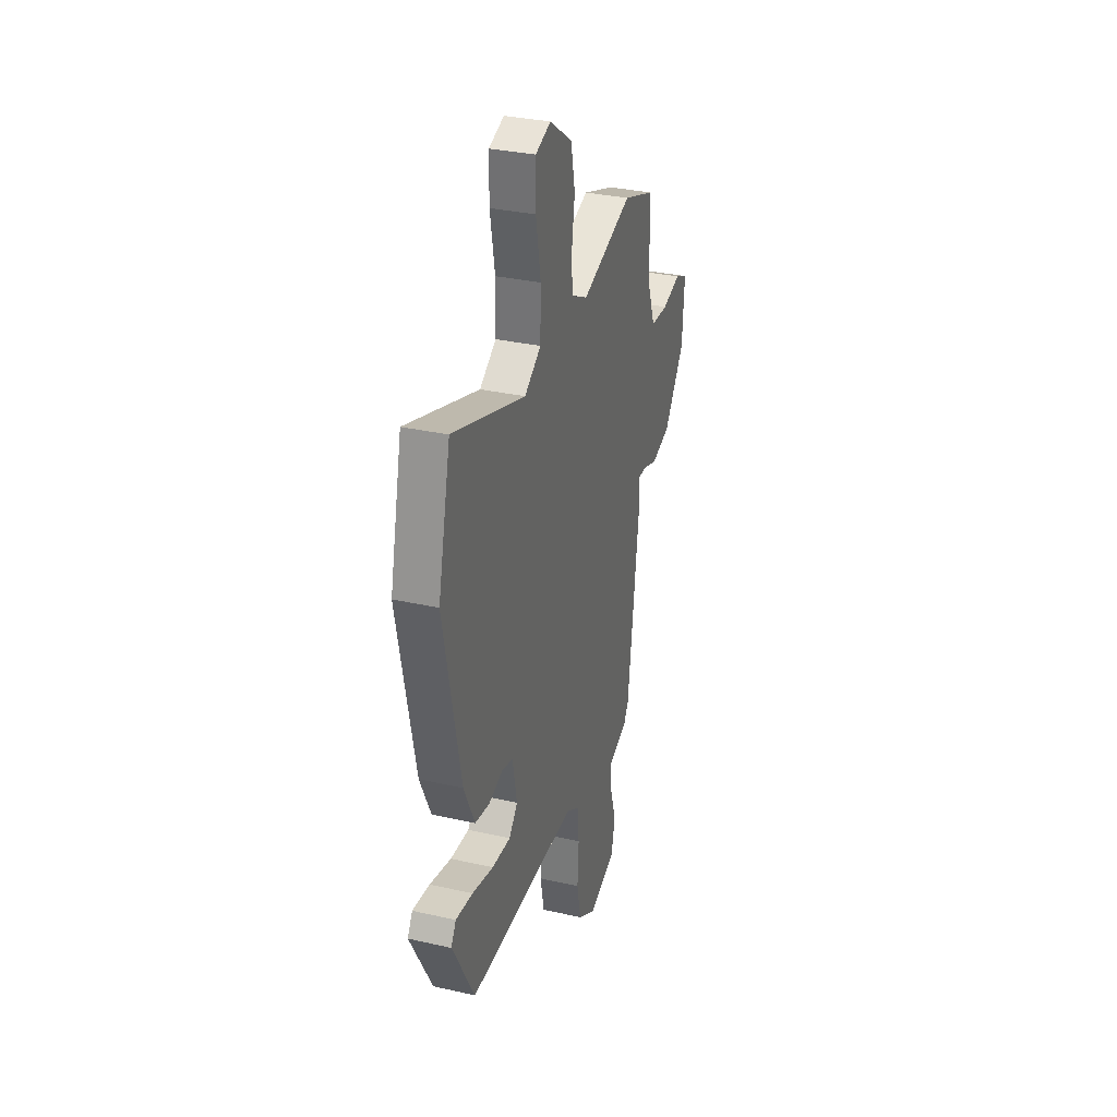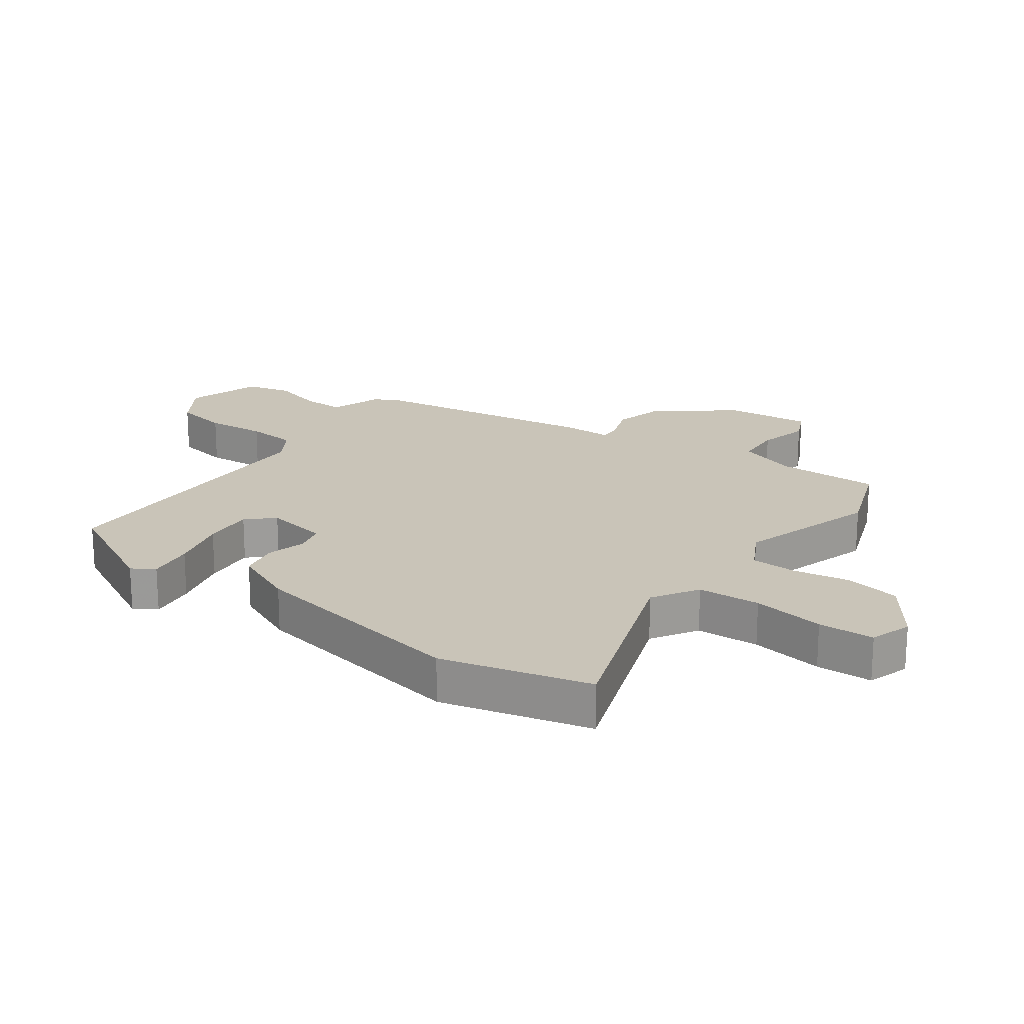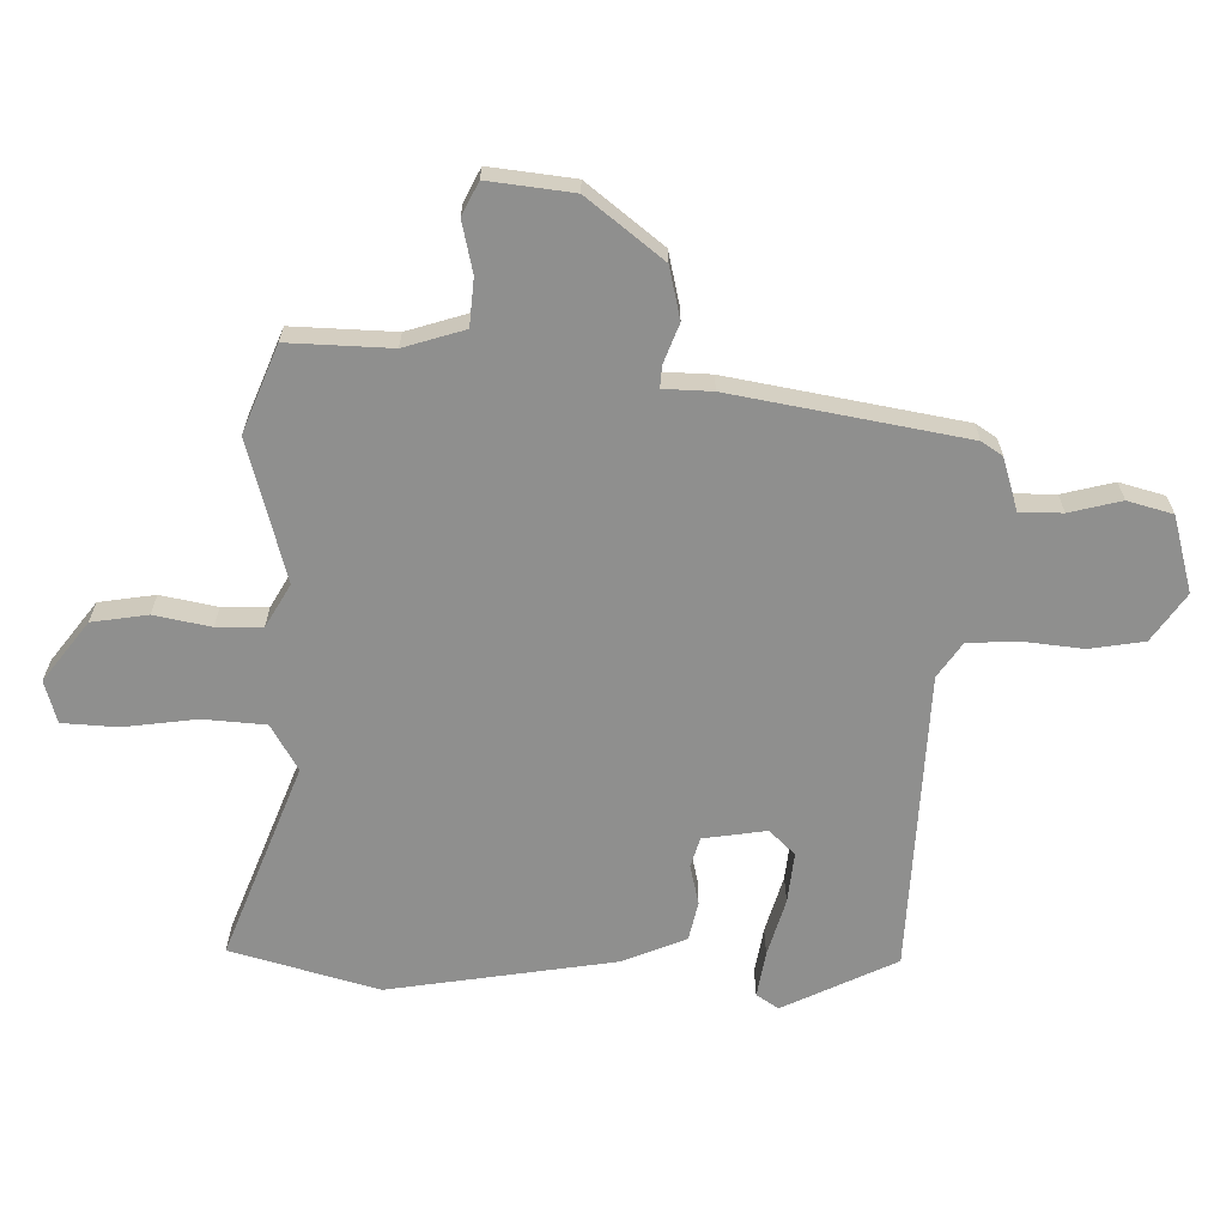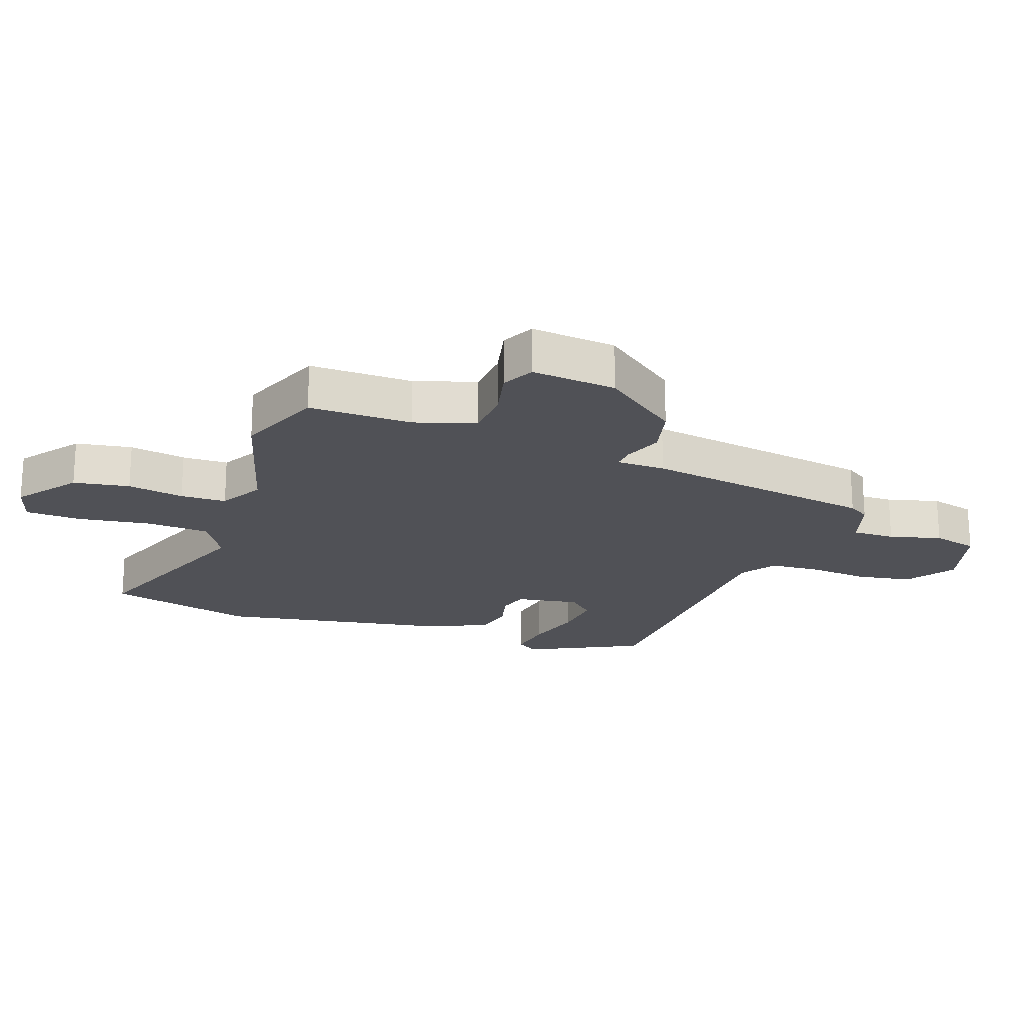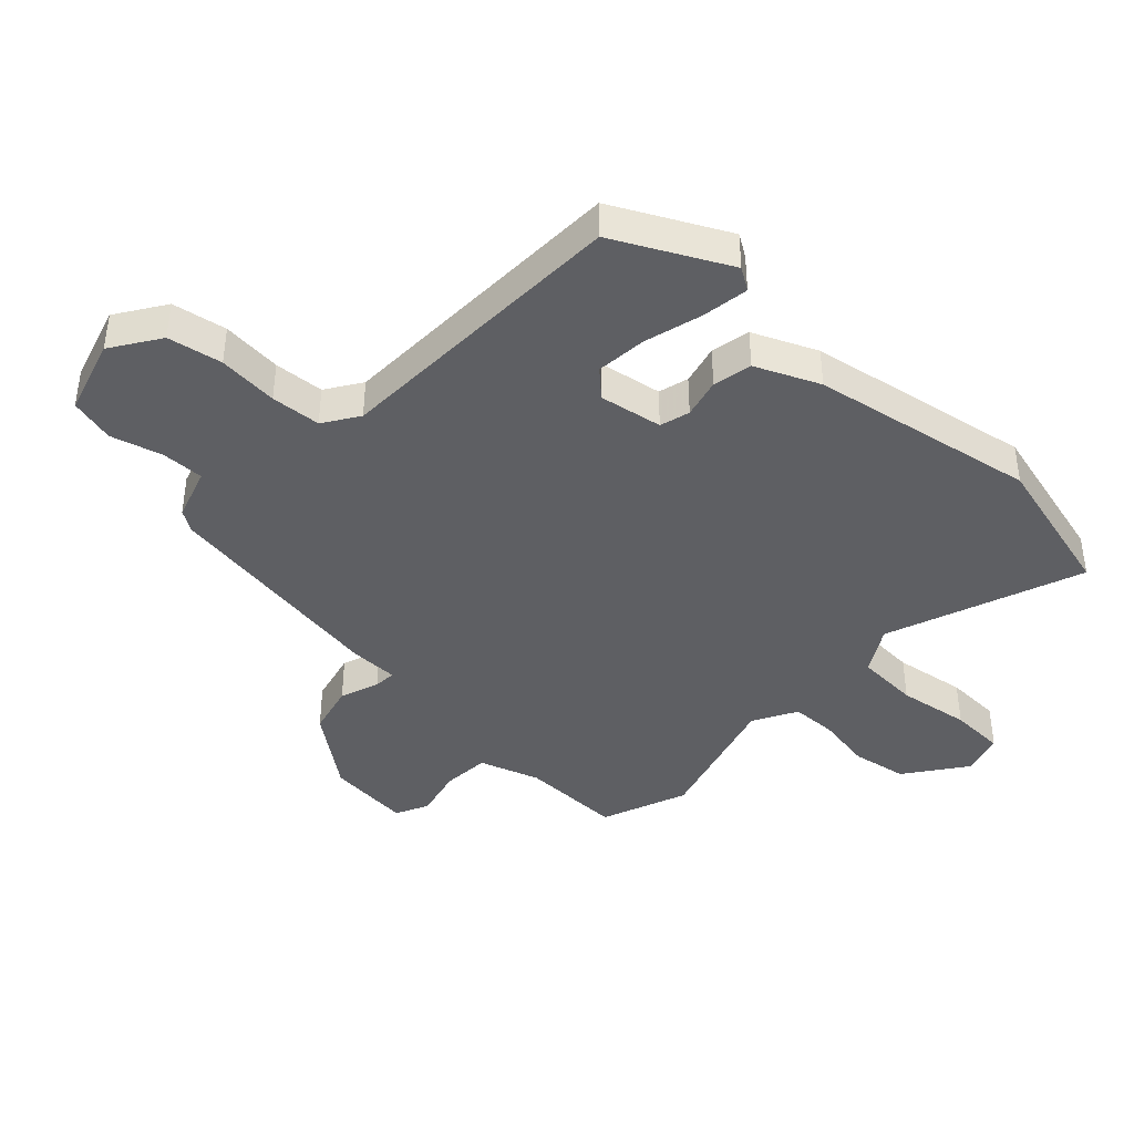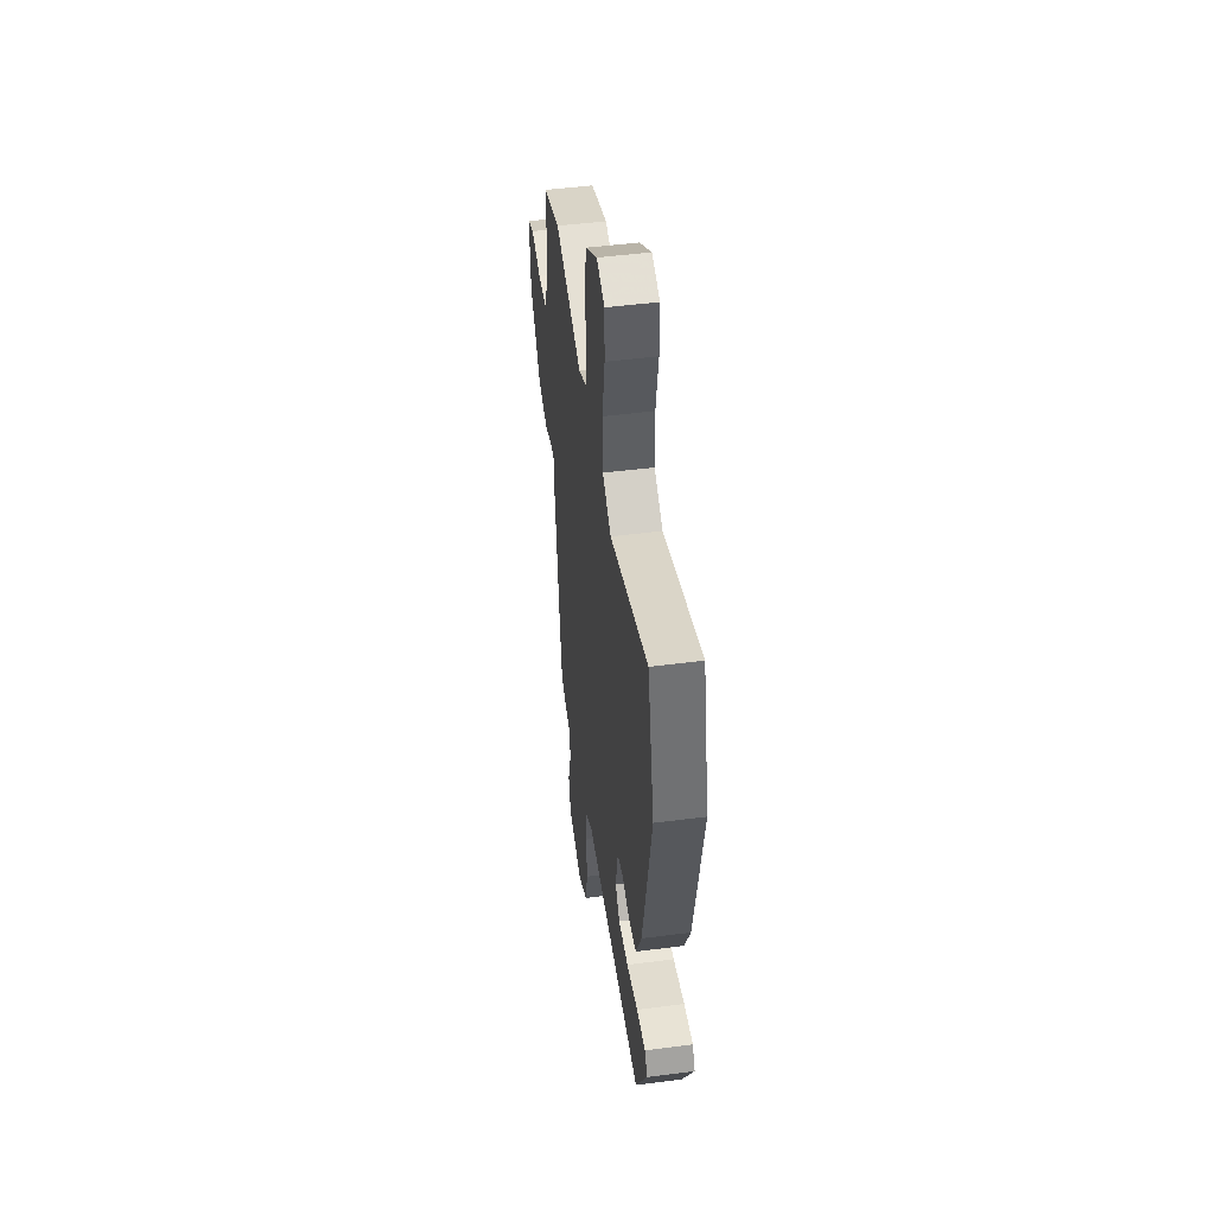
<metadata>
{"format":"obj","ext":"obj","renderer":"f3d","projection":"perspective","resolution":1024,"background":"white","views":[{"elev":32.2,"azim":-72.4,"up":"+Z"},{"elev":20.2,"azim":-55.2,"up":"+Y"},{"elev":-65.1,"azim":86.3,"up":"+Y"},{"elev":-20.4,"azim":68.6,"up":"+Y"},{"elev":-41.1,"azim":-134.8,"up":"+Y"},{"elev":48.4,"azim":-98.2,"up":"+Z"}]}
</metadata>
<code>
v 0.367 0.07 0.547
v 0.509 0.07 0.497
v 0.511 0.07 0.33
v 0.546 0.07 0.233
v 0.623 0.07 0.23
v 0.705 0.07 0.252
v 0.759 0.07 0.228
v 0.749 0.07 0.09
v 0.658 0.07 -0.036
v 0.575 0.07 -0.059
v 0.511 0.07 -0.038
v 0.475 0.07 -0.037
v 0.476 0.07 -0.116
v 0.426 0.07 -0.495
v 0.405 0.07 -0.53
v 0.321 0.07 -0.56
v 0.324 0.07 -0.629
v 0.349 0.07 -0.712
v 0.332 0.07 -0.786
v 0.21 0.07 -0.826
v 0.13 0.07 -0.776
v 0.112 0.07 -0.688
v 0.118 0.07 -0.59
v 0.11 0.07 -0.509
v 0.052 0.07 -0.473
v -0.437 0.07 -0.475
v -0.535 0.07 -0.295
v -0.513 0.07 -0.258
v -0.437 0.07 -0.267
v -0.342 0.07 -0.29
v -0.259 0.07 -0.295
v -0.221 0.07 -0.252
v -0.241 0.07 -0.15
v -0.29 0.07 -0.138
v -0.354 0.07 -0.156
v -0.418 0.07 -0.145
v -0.466 0.07 -0.043
v -0.541 0.07 0.322
v -0.485 0.07 0.564
v -0.163 0.07 0.456
v -0.09 0.07 0.503
v -0.087 0.07 0.605
v -0.108 0.07 0.722
v -0.107 0.07 0.813
v -0.039 0.07 0.836
v 0.061 0.07 0.767
v 0.079 0.07 0.677
v 0.065 0.07 0.585
v 0.069 0.07 0.511
v 0.141 0.07 0.474
v 0.367 0 0.547
v 0.509 0 0.497
v 0.511 0 0.33
v 0.546 0 0.233
v 0.623 0 0.23
v 0.705 0 0.252
v 0.759 0 0.228
v 0.749 0 0.09
v 0.658 0 -0.036
v 0.575 0 -0.059
v 0.511 0 -0.038
v 0.475 0 -0.037
v 0.476 0 -0.116
v 0.426 0 -0.495
v 0.405 0 -0.53
v 0.321 0 -0.56
v 0.324 0 -0.629
v 0.349 0 -0.712
v 0.332 0 -0.786
v 0.21 0 -0.826
v 0.13 0 -0.776
v 0.112 0 -0.688
v 0.118 0 -0.59
v 0.11 0 -0.509
v 0.052 0 -0.473
v -0.437 0 -0.475
v -0.535 0 -0.295
v -0.513 0 -0.258
v -0.437 0 -0.267
v -0.342 0 -0.29
v -0.259 0 -0.295
v -0.221 0 -0.252
v -0.241 0 -0.15
v -0.29 0 -0.138
v -0.354 0 -0.156
v -0.418 0 -0.145
v -0.466 0 -0.043
v -0.541 0 0.322
v -0.485 0 0.564
v -0.163 0 0.456
v -0.09 0 0.503
v -0.087 0 0.605
v -0.108 0 0.722
v -0.107 0 0.813
v -0.039 0 0.836
v 0.061 0 0.767
v 0.079 0 0.677
v 0.065 0 0.585
v 0.069 0 0.511
v 0.141 0 0.474
f 45 46 47 48
f 45 48 49
f 42 43 44 45
f 41 42 45 49
f 40 41 49 50
f 38 39 40
f 37 38 40 50
f 34 35 36 37
f 33 34 37 50
f 27 28 29 30
f 25 26 27 30
f 25 30 31
f 20 21 22 23
f 20 23 24
f 17 18 19 20
f 16 17 20 24
f 15 16 24 25
f 12 13 14 15
f 8 9 10 11
f 8 11 12
f 5 6 7 8
f 4 5 8 12
f 3 4 12
f 32 33 50 1
f 25 31 32
f 12 15 25 32
f 3 12 32
f 1 2 3 32
f 98 97 96 95
f 99 98 95
f 95 94 93 92
f 99 95 92 91
f 100 99 91 90
f 90 89 88
f 100 90 88 87
f 87 86 85 84
f 100 87 84 83
f 80 79 78 77
f 80 77 76 75
f 81 80 75
f 73 72 71 70
f 74 73 70
f 70 69 68 67
f 74 70 67 66
f 75 74 66 65
f 65 64 63 62
f 61 60 59 58
f 62 61 58
f 58 57 56 55
f 62 58 55 54
f 62 54 53
f 51 100 83 82
f 82 81 75
f 82 75 65 62
f 82 62 53
f 82 53 52 51
f 1 51 52 2
f 2 52 53 3
f 3 53 54 4
f 4 54 55 5
f 5 55 56 6
f 6 56 57 7
f 7 57 58 8
f 8 58 59 9
f 9 59 60 10
f 10 60 61 11
f 11 61 62 12
f 12 62 63 13
f 13 63 64 14
f 14 64 65 15
f 15 65 66 16
f 16 66 67 17
f 17 67 68 18
f 18 68 69 19
f 19 69 70 20
f 20 70 71 21
f 21 71 72 22
f 22 72 73 23
f 23 73 74 24
f 24 74 75 25
f 25 75 76 26
f 26 76 77 27
f 27 77 78 28
f 28 78 79 29
f 29 79 80 30
f 30 80 81 31
f 31 81 82 32
f 32 82 83 33
f 33 83 84 34
f 34 84 85 35
f 35 85 86 36
f 36 86 87 37
f 37 87 88 38
f 38 88 89 39
f 39 89 90 40
f 40 90 91 41
f 41 91 92 42
f 42 92 93 43
f 43 93 94 44
f 44 94 95 45
f 45 95 96 46
f 46 96 97 47
f 47 97 98 48
f 48 98 99 49
f 49 99 100 50
f 50 100 51 1

</code>
